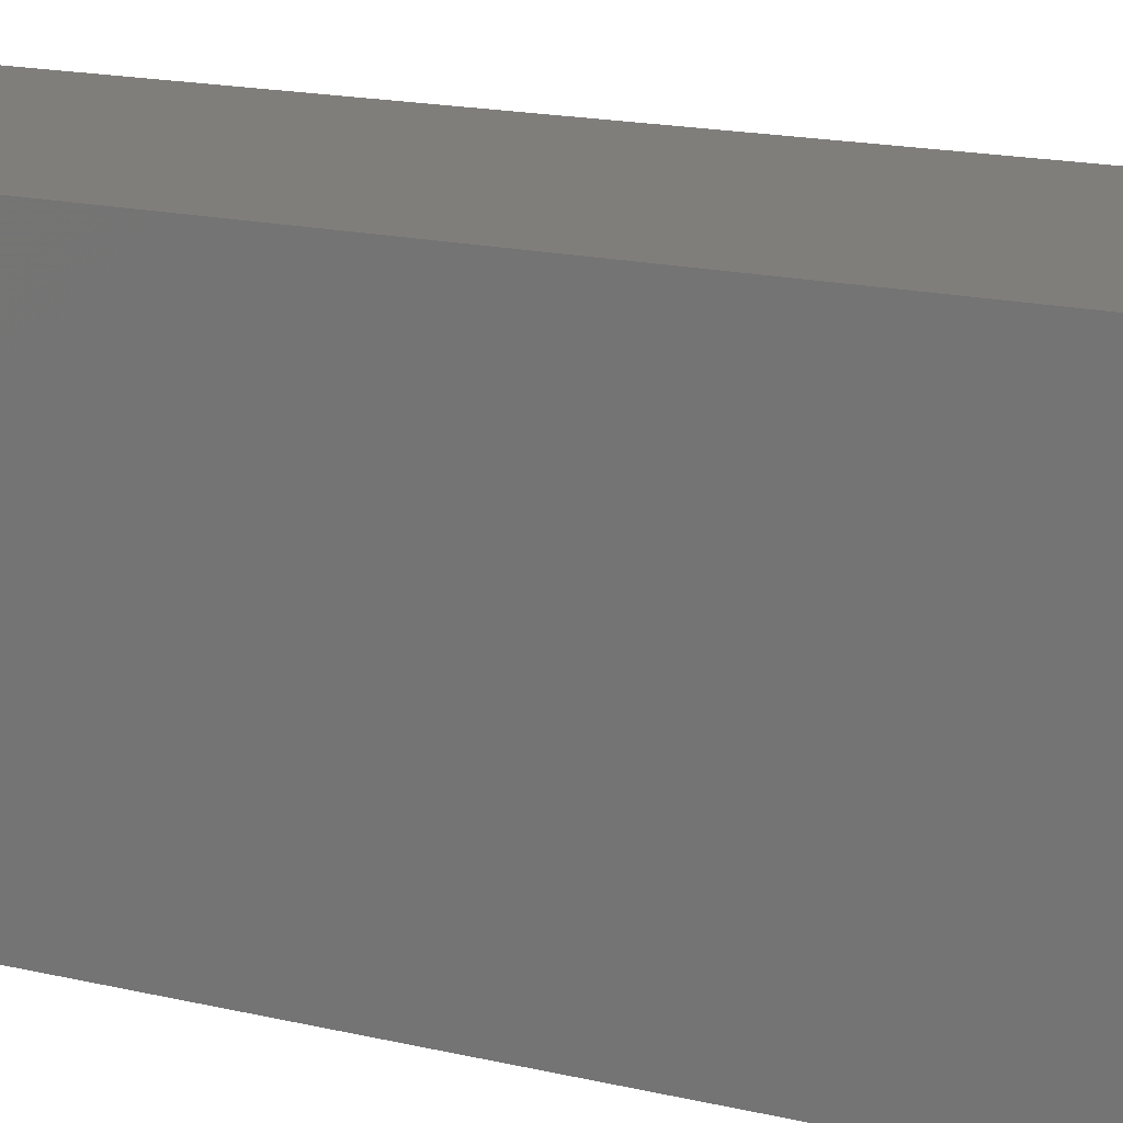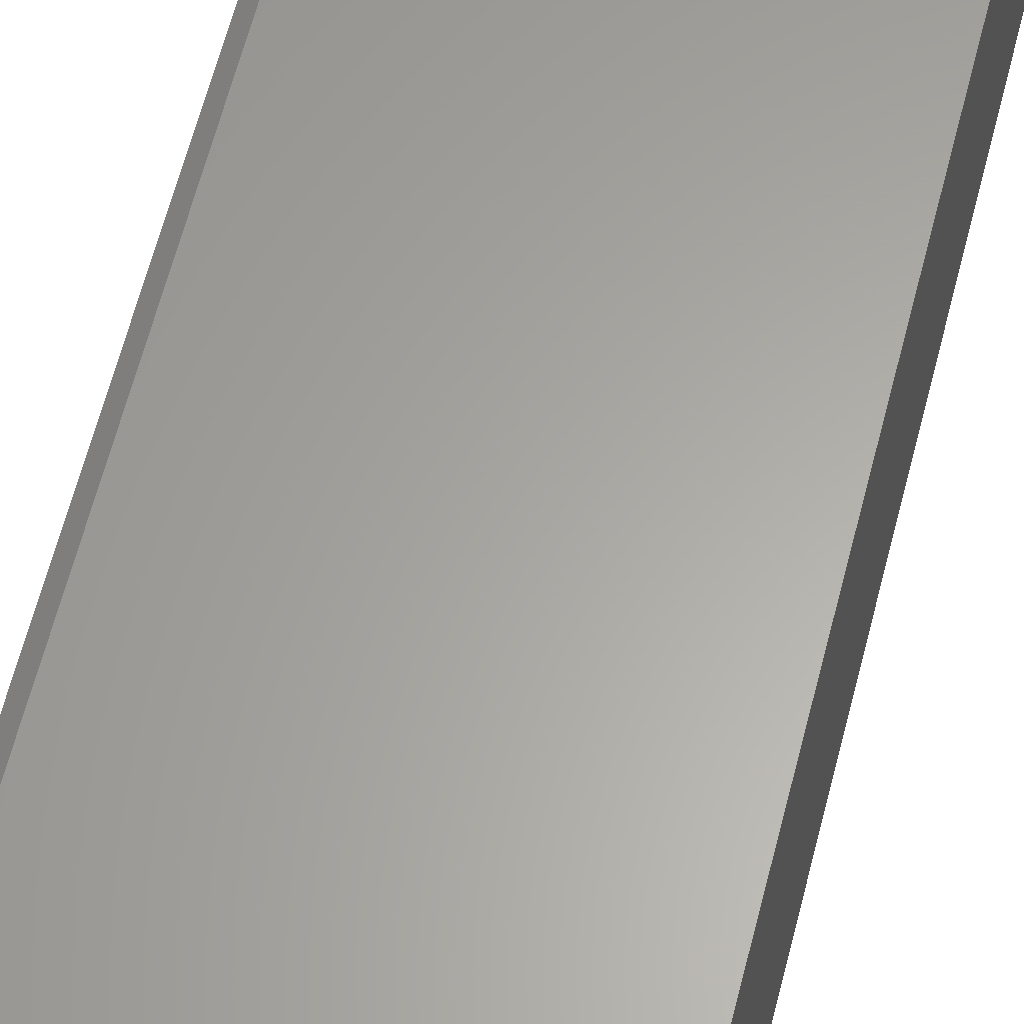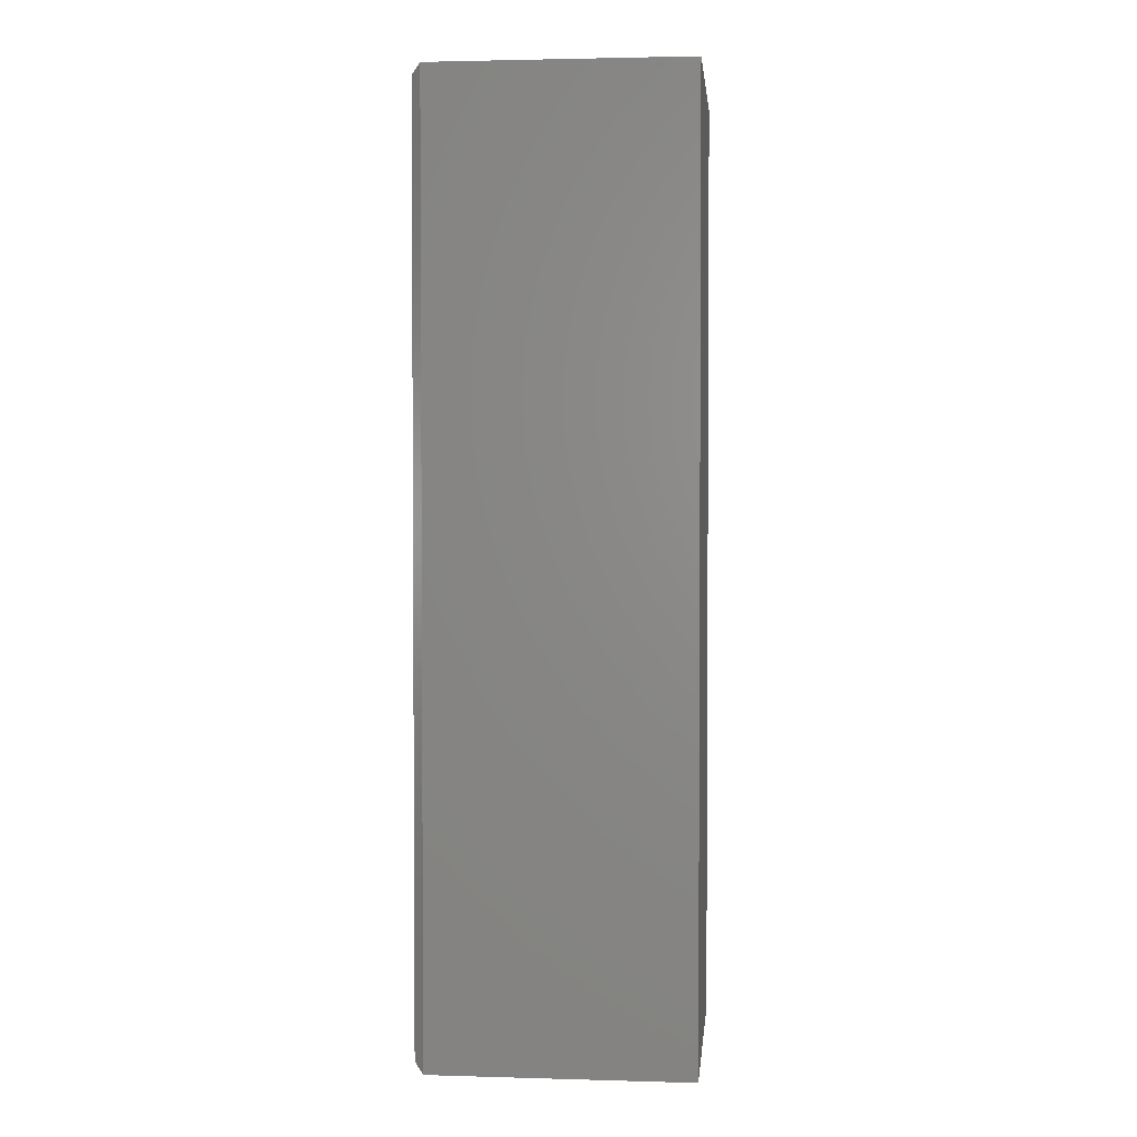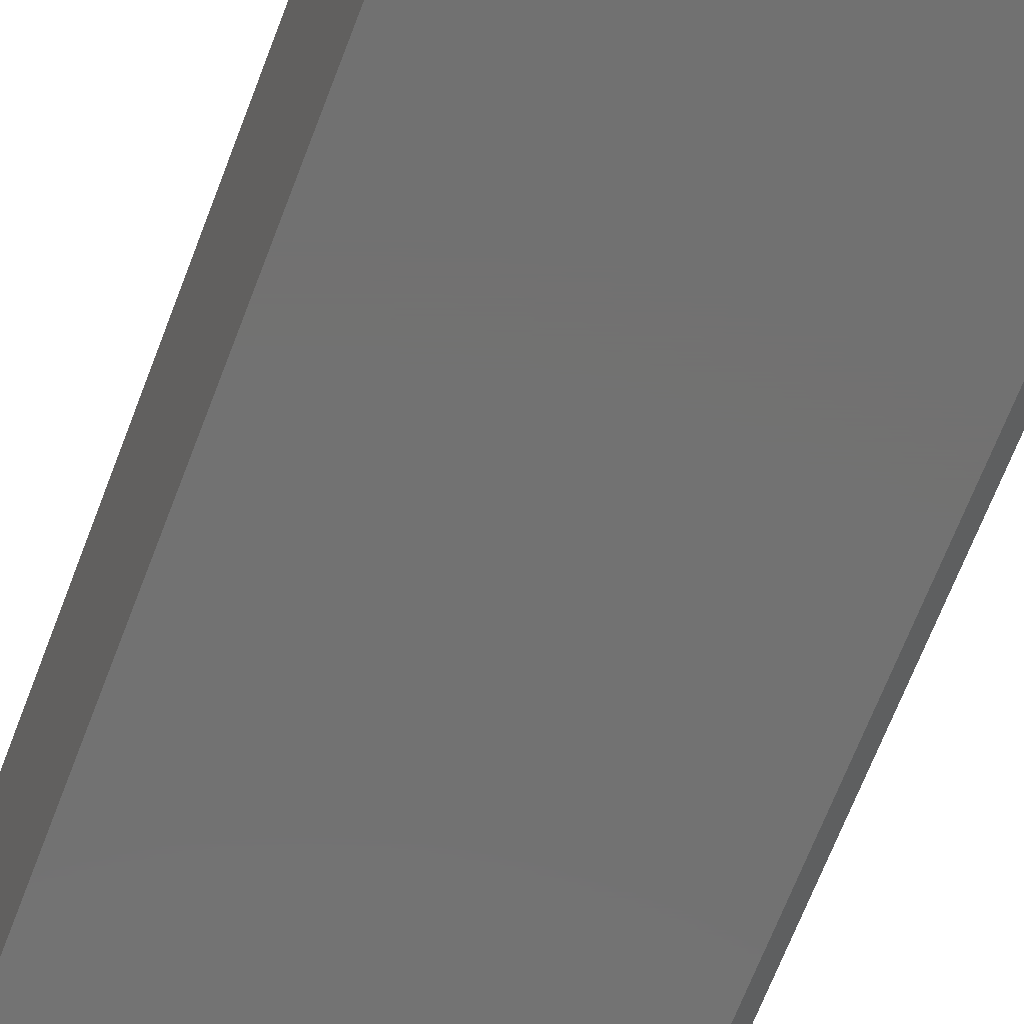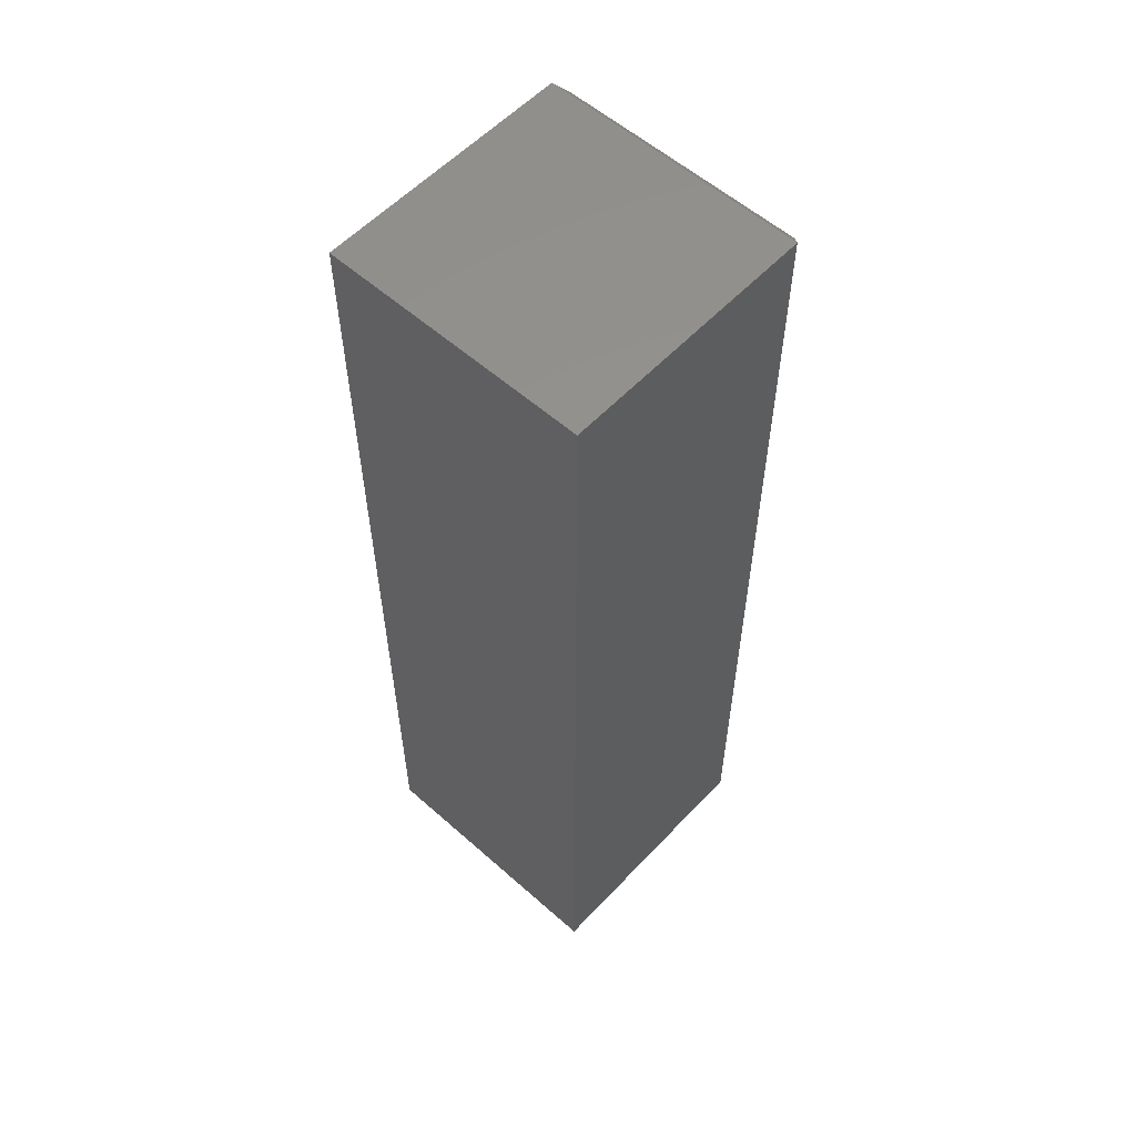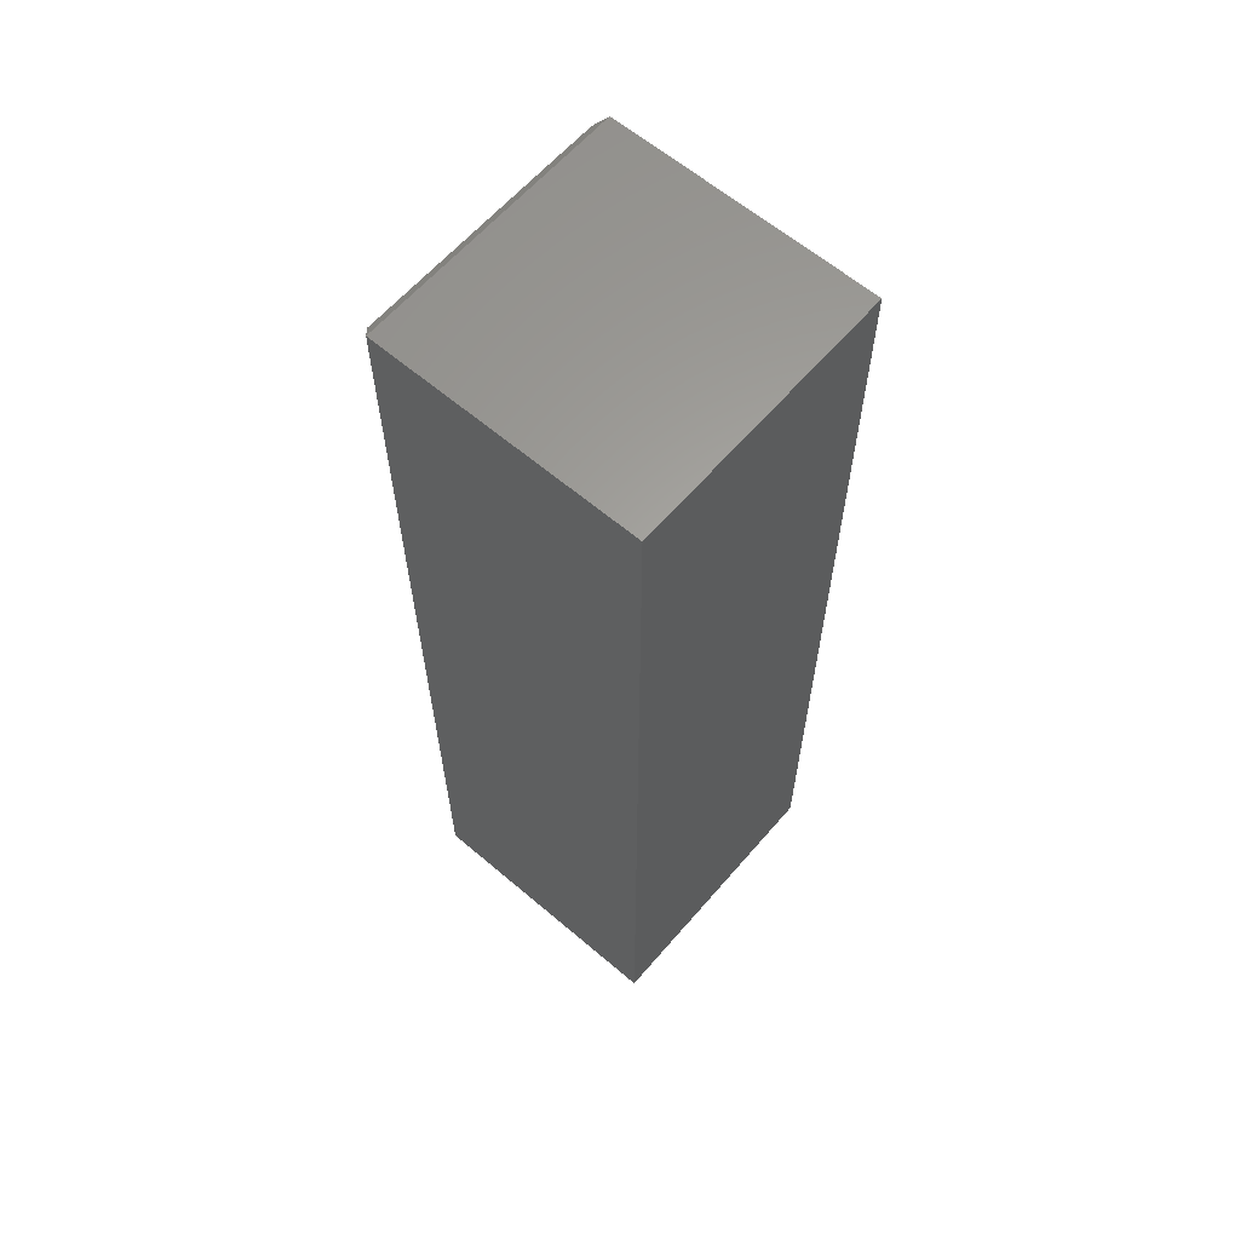
<metadata>
{"format":"stl","ext":"stl","renderer":"f3d","projection":"perspective","resolution":1024,"background":"white","views":[{"elev":12.4,"azim":-57.1,"up":"+Y"},{"elev":62.3,"azim":-165.7,"up":"+Y"},{"elev":2.4,"azim":-174.4,"up":"+Z"},{"elev":-63.7,"azim":-20.3,"up":"+Y"},{"elev":57.1,"azim":-47.4,"up":"+Z"},{"elev":62.3,"azim":-139.3,"up":"+Z"}]}
</metadata>
<code>
# stl→obj: 12 verts, 20 faces
v -0.4219 -0.4219 -0.75
v -0.01118 -0.4219 -0.75
v -0.4219 -0.4219 0.75
v -0.01118 -0.4219 0.75
v -0.4219 0 -0.75
v -0.4219 1.665e-16 0.75
v -0.01118 3.668e-17 -0.75
v -0.01118 1.893e-16 0.75
v 0.004441 -0.4062 -0.7344
v 0.004441 -0.01562 -0.7344
v 0.004441 -0.4062 0.7344
v 0.004441 -0.01562 0.7344
f 1 2 3
f 3 2 4
f 5 6 7
f 7 6 8
f 4 8 3
f 3 8 6
f 9 10 11
f 11 10 12
f 1 5 2
f 2 5 7
f 7 10 2
f 2 10 9
f 7 8 10
f 10 8 12
f 8 4 12
f 12 4 11
f 2 9 4
f 4 9 11
f 3 6 1
f 1 6 5

</code>
